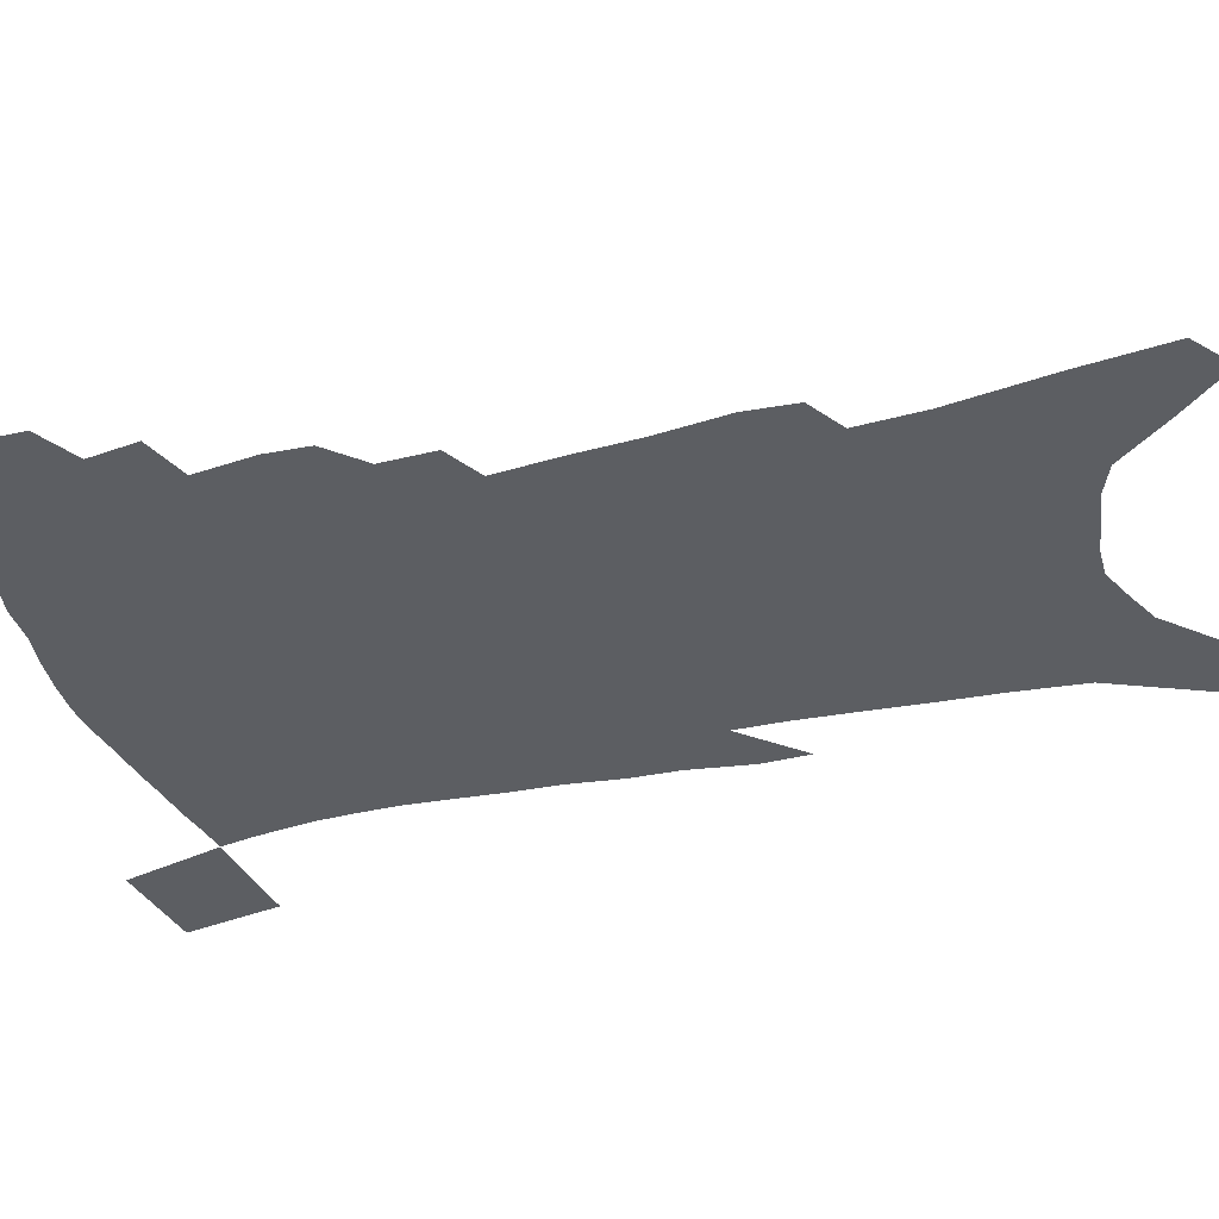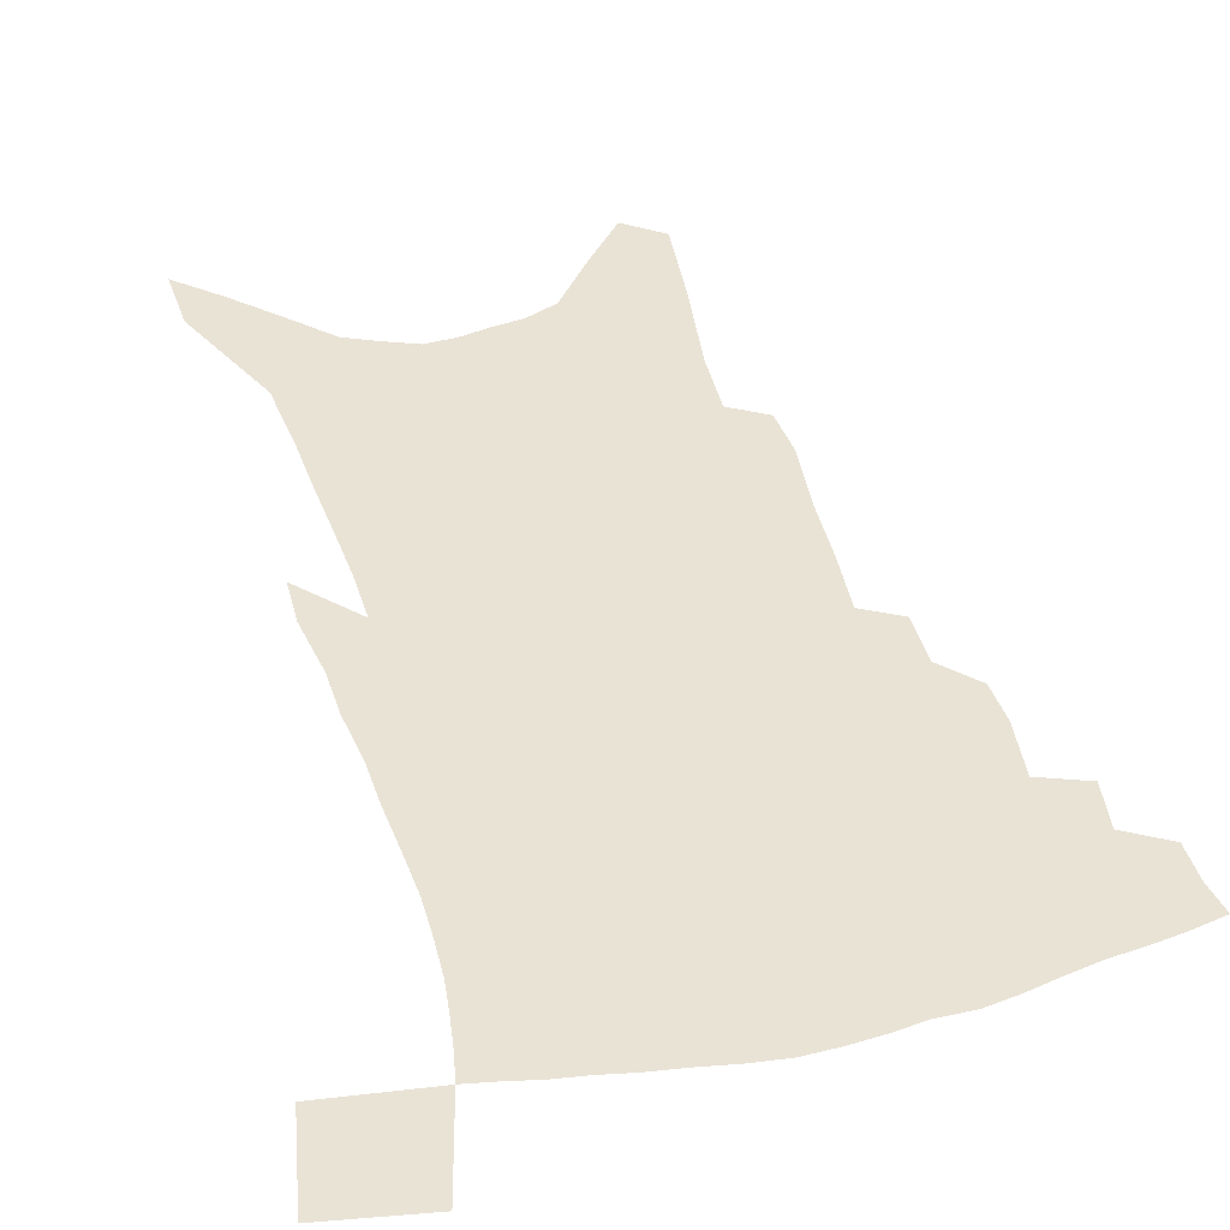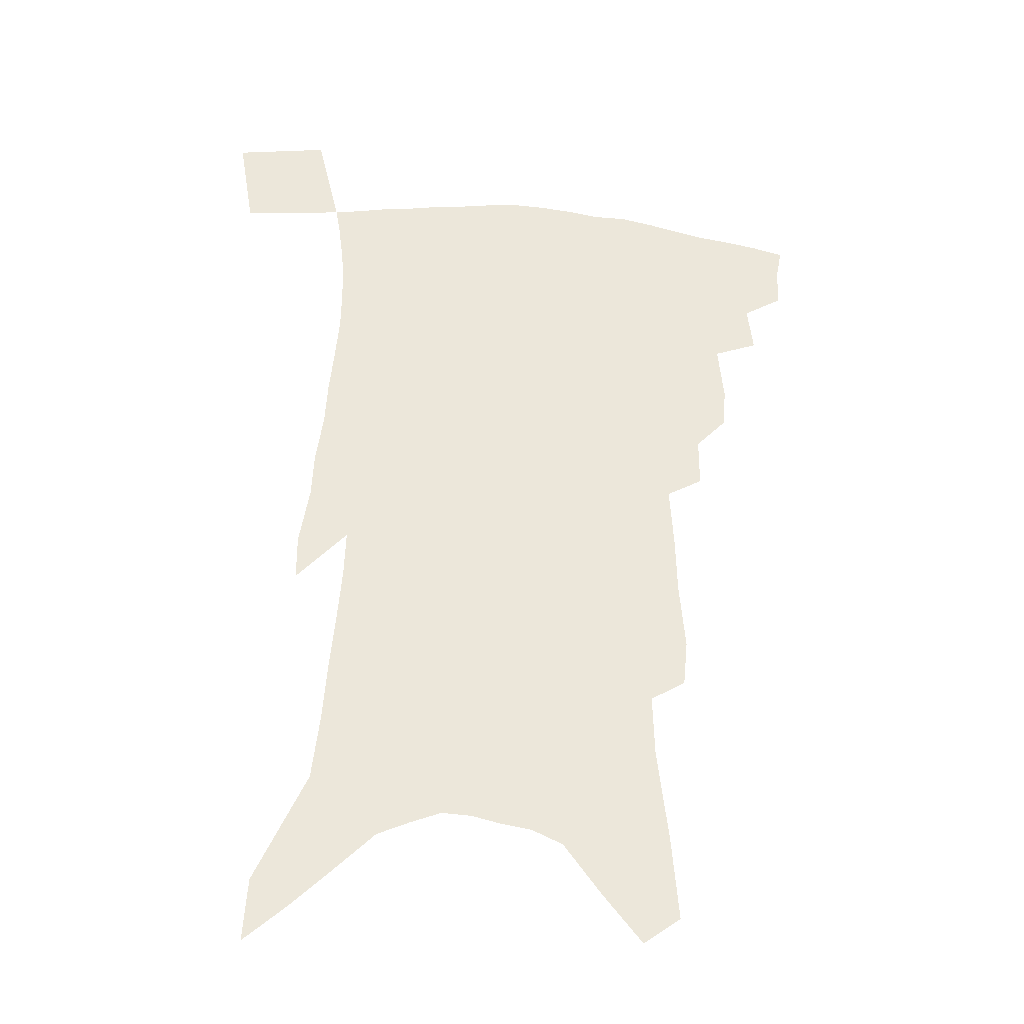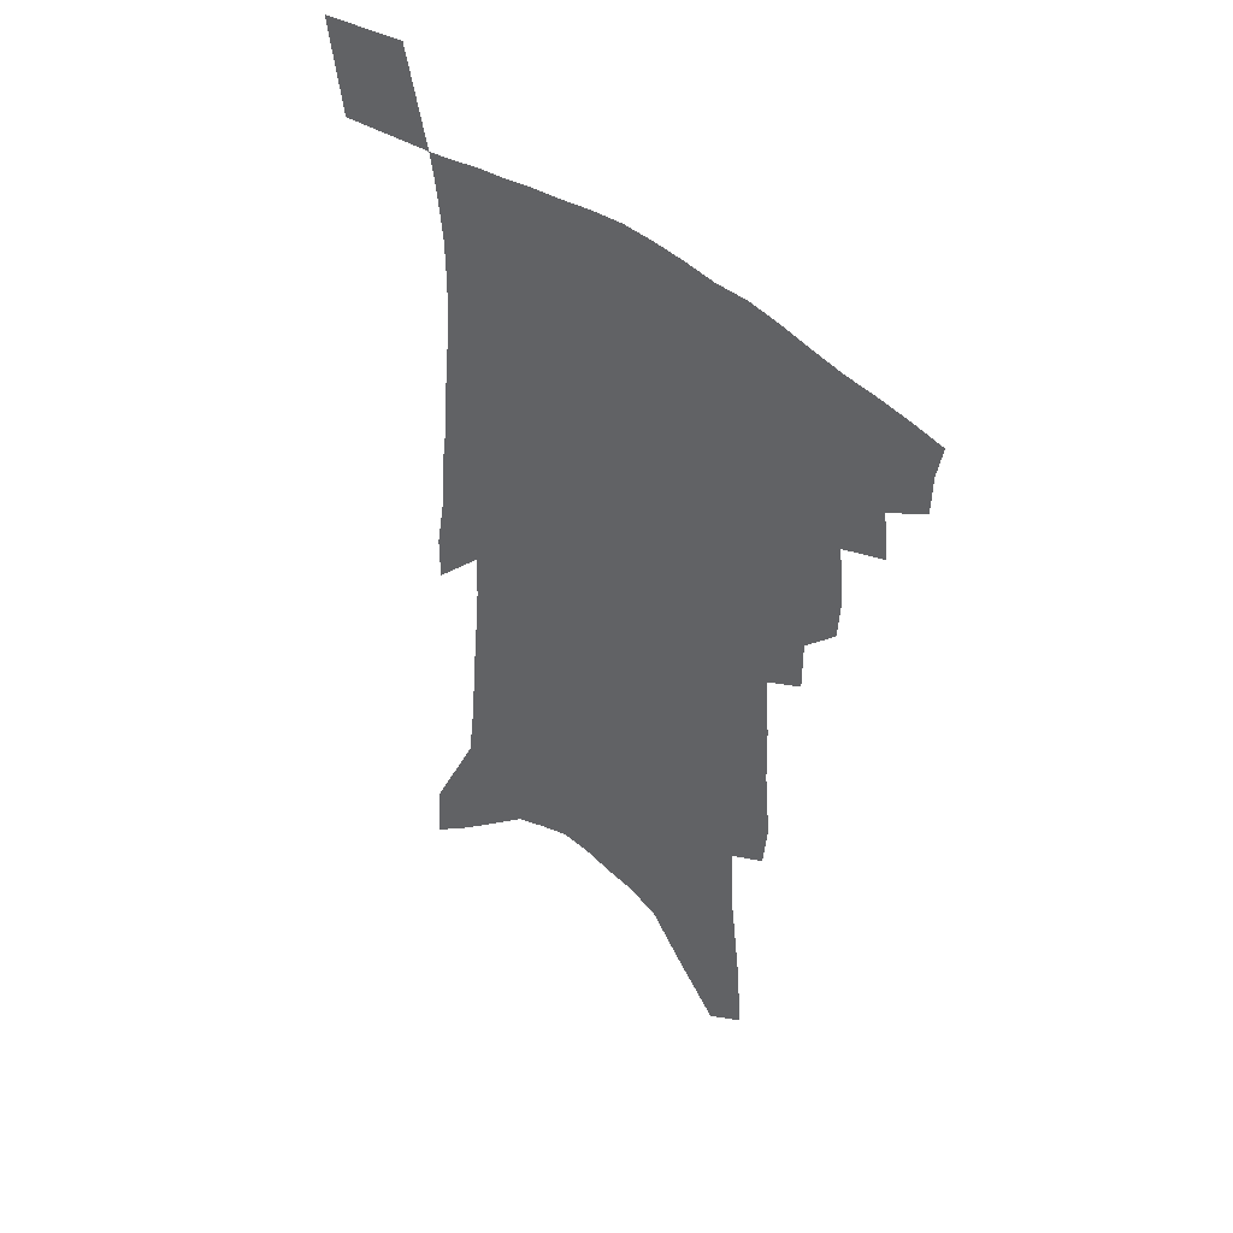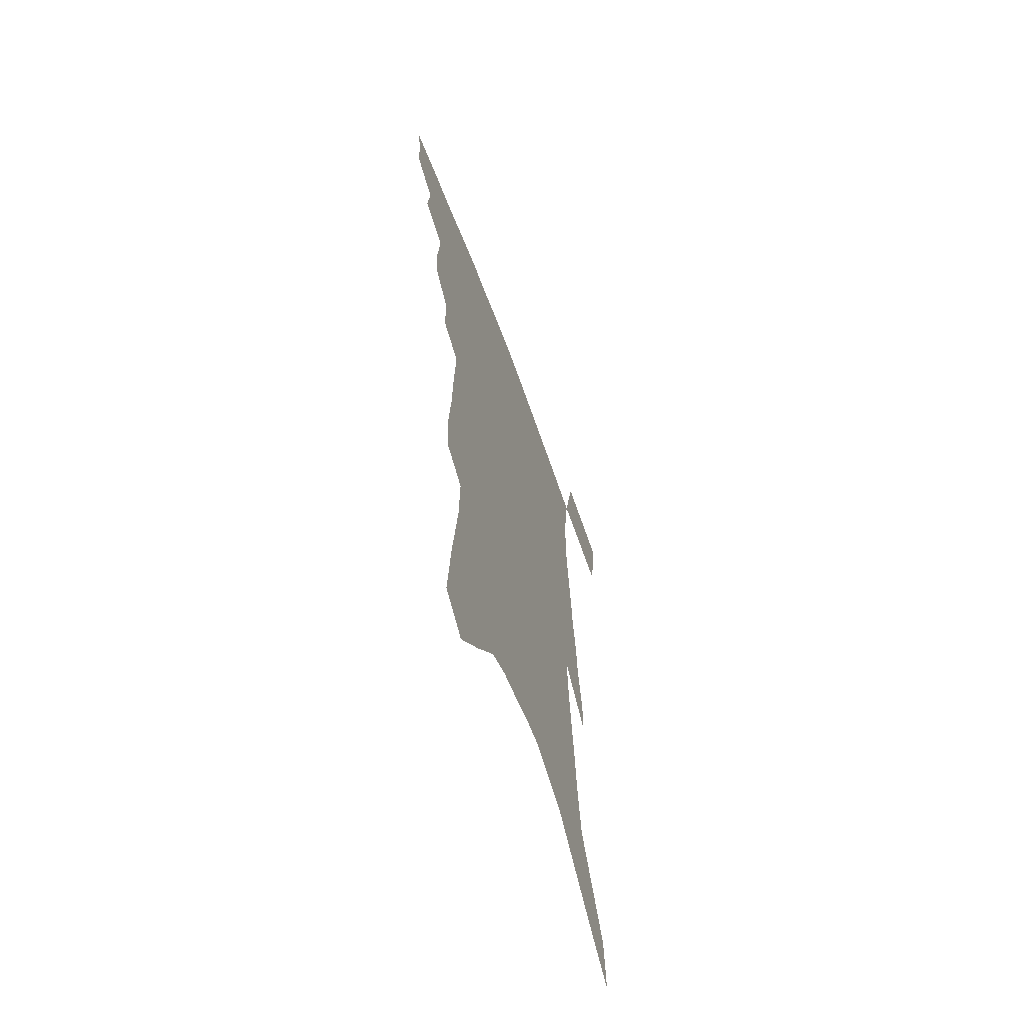
<metadata>
{"format":"obj","ext":"obj","renderer":"f3d","projection":"perspective","resolution":1024,"background":"white","views":[{"elev":-37.6,"azim":-72.2,"up":"+Z"},{"elev":42.0,"azim":165.6,"up":"+Z"},{"elev":-32.9,"azim":173.4,"up":"+Y"},{"elev":45.1,"azim":-138.1,"up":"+Y"},{"elev":-63.6,"azim":-70.1,"up":"+Y"}]}
</metadata>
<code>
v 466.3 389.4 0
v 466 403.7 0
v 463.7 415.7 0
v 479 363.4 0
v 481.2 380.9 0
v 479.5 393.5 0
v 477.7 405.8 0
v 475.2 418.4 0
v 494.6 320.9 0
v 493.5 336.1 0
v 495.7 357.3 0
v 494.9 371.4 0
v 494 384.5 0
v 491.6 396.2 0
v 489.4 408.2 0
v 487 420.5 0
v 506.4 290.1 0
v 506.4 308.8 0
v 507.3 328.5 0
v 507.4 345 0
v 508.3 362.5 0
v 507.2 375.1 0
v 505.6 386.8 0
v 503.6 398.4 0
v 501.6 410.2 0
v 499.5 422.2 0
v 517.3 194.4 0
v 515.7 211.8 0
v 517.9 237.5 0
v 518.5 258.8 0
v 520 282.6 0
v 519.4 300.4 0
v 521.6 323.2 0
v 521.1 337.7 0
v 520 350.9 0
v 519.7 365 0
v 518.6 377.3 0
v 517 388.8 0
v 515.2 400.4 0
v 513.3 412.2 0
v 511.2 424.7 0
v 523.1 96.35 0
v 525.7 128.1 0
v 529.9 163.4 0
v 530.6 186.6 0
v 531.9 212.5 0
v 531.3 231.8 0
v 531.9 253.1 0
v 532.2 273.4 0
v 531.9 291.4 0
v 531.4 307.6 0
v 532.7 327.3 0
v 532 340.7 0
v 531.8 355 0
v 530.9 366.9 0
v 530.1 379.1 0
v 528.4 390.6 0
v 526.9 402.2 0
v 525.1 413.9 0
v 522.9 427.5 0
v 537.1 86.2 0
v 539.2 118.3 0
v 541.4 149.2 0
v 542.8 175.9 0
v 543.1 198.6 0
v 544.8 226.6 0
v 544.3 245.2 0
v 543.5 262.1 0
v 542.7 277.8 0
v 542.8 296.4 0
v 543.5 315.2 0
v 543.4 330.1 0
v 543.1 344 0
v 543 357.5 0
v 542.3 369.2 0
v 541.9 381 0
v 540.2 392.2 0
v 538.7 403.9 0
v 536.8 416.4 0
v 534.7 429.7 0
v 551.8 104.2 0
v 553.9 137.5 0
v 555.7 167.6 0
v 555.1 187.1 0
v 554.7 207.3 0
v 555.9 234.6 0
v 555.2 252 0
v 555.2 270.7 0
v 554 284.6 0
v 553.9 301.8 0
v 554.3 319.1 0
v 554.2 333.2 0
v 554.2 347 0
v 553.8 359.2 0
v 553.6 371.2 0
v 552.7 382.2 0
v 551.8 393.3 0
v 551 404.7 0
v 549.4 416.8 0
v 547.4 429.8 0
v 566.2 123.6 0
v 567 152.1 0
v 566.5 172.3 0
v 566 192.5 0
v 566.3 217.4 0
v 565.9 236.1 0
v 565.6 256.1 0
v 565.1 272.9 0
v 564.6 289.3 0
v 564.6 306.4 0
v 564.7 322.1 0
v 564.3 333.9 0
v 564.6 348.6 0
v 564.7 361.2 0
v 564.4 372.3 0
v 563.5 383 0
v 563.4 394.3 0
v 562.6 405.6 0
v 561.2 417.6 0
v 559.1 431.6 0
v 577.8 128.8 0
v 578 157.4 0
v 577.6 179.6 0
v 576.4 195.3 0
v 576.6 220 0
v 576.1 238.8 0
v 575.6 256.3 0
v 575.2 273.8 0
v 574.7 288.8 0
v 574.7 305.7 0
v 574.7 322.7 0
v 575.1 337.8 0
v 574.8 349.2 0
v 574.9 361.5 0
v 575.2 373.2 0
v 574.9 383.8 0
v 574.9 395 0
v 574.4 405.9 0
v 572.7 418.8 0
v 570.9 432.7 0
v 589.1 130.7 0
v 588.8 159.3 0
v 588.1 181.1 0
v 587.6 204.6 0
v 586.9 222.7 0
v 586.4 244 0
v 585.9 259.5 0
v 585.6 278.8 0
v 585.3 293.6 0
v 585 308.7 0
v 584.9 325 0
v 585 338.6 0
v 585.2 350.8 0
v 585.5 363.3 0
v 585.6 373.4 0
v 586.3 384.9 0
v 586 395.4 0
v 585.6 406.2 0
v 584.2 419.4 0
v 582.6 433.2 0
v 600.3 133.3 0
v 599.6 158.7 0
v 598.7 181.1 0
v 598.3 200.8 0
v 597.3 220.9 0
v 596.6 241.5 0
v 595.9 260.9 0
v 595.8 275.7 0
v 595.2 295.5 0
v 595 309.2 0
v 594.8 324.7 0
v 595 336.7 0
v 595.3 351 0
v 595.6 362.4 0
v 596.4 374.6 0
v 596.8 385.3 0
v 596.9 395.7 0
v 596.5 407.1 0
v 595.8 419.2 0
v 595 431.9 0
v 611.6 133.9 0
v 611 154.2 0
v 609.5 179.3 0
v 608.7 200.2 0
v 607.5 221.5 0
v 606.7 242.1 0
v 606.3 258.4 0
v 605.7 276.2 0
v 605.4 292.3 0
v 605 308.4 0
v 604.8 323.3 0
v 604.9 339.1 0
v 605.2 350.5 0
v 605.7 361.7 0
v 606.3 374.3 0
v 607 385.1 0
v 607.6 395.4 0
v 608.5 406.1 0
v 608.3 417.4 0
v 607.7 429.9 0
v 623.4 129.4 0
v 622.2 152.3 0
v 621.5 171.6 0
v 619.9 195.8 0
v 617.6 222.3 0
v 616.7 241.4 0
v 616.5 256.9 0
v 615.5 276 0
v 616 288.5 0
v 615.4 305.1 0
v 615.2 319.9 0
v 614.5 338.1 0
v 614.9 350.7 0
v 615.7 361.3 0
v 616.4 372.9 0
v 617.2 383.9 0
v 618.2 394.7 0
v 619.5 405.3 0
v 619.7 416.2 0
v 619.5 428.4 0
v 635.4 124.2 0
v 634.4 145.9 0
v 632.2 171.6 0
v 631.2 191.3 0
v 629.3 214.6 0
v 628 235 0
v 628.1 250.6 0
v 626.6 270.4 0
v 626 287 0
v 625.6 303 0
v 625.2 318.3 0
v 625.5 332.3 0
v 624.9 348 0
v 625.7 359.4 0
v 626.4 371.4 0
v 627.2 383.8 0
v 628.4 393.7 0
v 629.6 404.5 0
v 630.7 414.8 0
v 631.2 426.3 0
v 650.7 109.3 0
v 648.1 135.6 0
v 645.4 161.4 0
v 643.8 183.1 0
v 640.7 208.9 0
v 640 227.4 0
v 639.3 245.3 0
v 637.9 264.5 0
v 636.8 282.4 0
v 637 297.2 0
v 635.6 314.9 0
v 636.1 328.2 0
v 635.4 343.9 0
v 635.9 356.8 0
v 636.7 368.8 0
v 637.2 381.7 0
v 638.5 392.8 0
v 639.8 403.3 0
v 641.1 413.5 0
v 642 424.9 0
v 666.4 94.39 0
v 663.4 121.5 0
v 660.9 146.1 0
v 658 171 0
v 656.3 193.1 0
v 654.1 214.8 0
v 652.4 235.2 0
v 651.7 253 0
v 651.1 270.5 0
v 649.5 288.9 0
v 648 306.6 0
v 647.4 322.3 0
v 648.6 335.1 0
v 646.7 352.8 0
v 646.7 366.7 0
v 646.8 380.4 0
v 648.6 390.8 0
v 649.8 402 0
v 651.3 412.2 0
v 652.9 422.7 0
v 682.1 80.81 0
v 680.5 104.2 0
v 671 232.6 0
v 671 249.7 0
v 667.2 272.1 0
v 666.3 289.2 0
v 663.4 308.7 0
v 662.4 325 0
v 660.6 342.5 0
v 659 359.4 0
v 658.8 373.9 0
v 659 387.9 0
v 660.1 399.6 0
v 661.5 410.6 0
v 663.3 421 0
v 671.9 457.1 0
v 701 416.7 0
v 706.7 451.7 0
f 5 6 1
f 1 6 2
f 6 7 2
f 2 7 3
f 7 8 3
f 11 12 4
f 4 12 5
f 12 13 5
f 5 13 6
f 13 14 6
f 6 14 7
f 14 15 7
f 7 15 8
f 15 16 8
f 18 19 9
f 9 19 10
f 19 20 10
f 10 20 11
f 20 21 11
f 11 21 12
f 21 22 12
f 12 22 13
f 22 23 13
f 13 23 14
f 23 24 14
f 14 24 15
f 24 25 15
f 15 25 16
f 25 26 16
f 31 32 17
f 17 32 18
f 32 33 18
f 18 33 19
f 33 34 19
f 19 34 20
f 34 35 20
f 20 35 21
f 35 36 21
f 21 36 22
f 36 37 22
f 22 37 23
f 37 38 23
f 23 38 24
f 38 39 24
f 24 39 25
f 39 40 25
f 25 40 26
f 40 41 26
f 45 46 27
f 27 46 28
f 46 47 28
f 28 47 29
f 47 48 29
f 29 48 30
f 48 49 30
f 30 49 31
f 49 50 31
f 31 50 32
f 50 51 32
f 32 51 33
f 51 52 33
f 33 52 34
f 52 53 34
f 34 53 35
f 53 54 35
f 35 54 36
f 54 55 36
f 36 55 37
f 55 56 37
f 37 56 38
f 56 57 38
f 38 57 39
f 57 58 39
f 39 58 40
f 58 59 40
f 40 59 41
f 59 60 41
f 61 62 42
f 42 62 43
f 62 63 43
f 43 63 44
f 63 64 44
f 44 64 45
f 64 65 45
f 45 65 46
f 65 66 46
f 46 66 47
f 66 67 47
f 47 67 48
f 67 68 48
f 48 68 49
f 68 69 49
f 49 69 50
f 69 70 50
f 50 70 51
f 70 71 51
f 51 71 52
f 71 72 52
f 52 72 53
f 72 73 53
f 53 73 54
f 73 74 54
f 54 74 55
f 74 75 55
f 55 75 56
f 75 76 56
f 56 76 57
f 76 77 57
f 57 77 58
f 77 78 58
f 58 78 59
f 78 79 59
f 59 79 60
f 79 80 60
f 61 81 62
f 81 82 62
f 62 82 63
f 82 83 63
f 63 83 64
f 83 84 64
f 64 84 65
f 84 85 65
f 65 85 66
f 85 86 66
f 66 86 67
f 86 87 67
f 67 87 68
f 87 88 68
f 68 88 69
f 88 89 69
f 69 89 70
f 89 90 70
f 70 90 71
f 90 91 71
f 71 91 72
f 91 92 72
f 72 92 73
f 92 93 73
f 73 93 74
f 93 94 74
f 74 94 75
f 94 95 75
f 75 95 76
f 95 96 76
f 76 96 77
f 96 97 77
f 77 97 78
f 97 98 78
f 78 98 79
f 98 99 79
f 79 99 80
f 99 100 80
f 81 101 82
f 101 102 82
f 82 102 83
f 102 103 83
f 83 103 84
f 103 104 84
f 84 104 85
f 104 105 85
f 85 105 86
f 105 106 86
f 86 106 87
f 106 107 87
f 87 107 88
f 107 108 88
f 88 108 89
f 108 109 89
f 89 109 90
f 109 110 90
f 90 110 91
f 110 111 91
f 91 111 92
f 111 112 92
f 92 112 93
f 112 113 93
f 93 113 94
f 113 114 94
f 94 114 95
f 114 115 95
f 95 115 96
f 115 116 96
f 96 116 97
f 116 117 97
f 97 117 98
f 117 118 98
f 98 118 99
f 118 119 99
f 99 119 100
f 119 120 100
f 101 121 102
f 121 122 102
f 102 122 103
f 122 123 103
f 103 123 104
f 123 124 104
f 104 124 105
f 124 125 105
f 105 125 106
f 125 126 106
f 106 126 107
f 126 127 107
f 107 127 108
f 127 128 108
f 108 128 109
f 128 129 109
f 109 129 110
f 129 130 110
f 110 130 111
f 130 131 111
f 111 131 112
f 131 132 112
f 112 132 113
f 132 133 113
f 113 133 114
f 133 134 114
f 114 134 115
f 134 135 115
f 115 135 116
f 135 136 116
f 116 136 117
f 136 137 117
f 117 137 118
f 137 138 118
f 118 138 119
f 138 139 119
f 119 139 120
f 139 140 120
f 121 141 122
f 141 142 122
f 122 142 123
f 142 143 123
f 123 143 124
f 143 144 124
f 124 144 125
f 144 145 125
f 125 145 126
f 145 146 126
f 126 146 127
f 146 147 127
f 127 147 128
f 147 148 128
f 128 148 129
f 148 149 129
f 129 149 130
f 149 150 130
f 130 150 131
f 150 151 131
f 131 151 132
f 151 152 132
f 132 152 133
f 152 153 133
f 133 153 134
f 153 154 134
f 134 154 135
f 154 155 135
f 135 155 136
f 155 156 136
f 136 156 137
f 156 157 137
f 137 157 138
f 157 158 138
f 138 158 139
f 158 159 139
f 139 159 140
f 159 160 140
f 141 161 142
f 161 162 142
f 142 162 143
f 162 163 143
f 143 163 144
f 163 164 144
f 144 164 145
f 164 165 145
f 145 165 146
f 165 166 146
f 146 166 147
f 166 167 147
f 147 167 148
f 167 168 148
f 148 168 149
f 168 169 149
f 149 169 150
f 169 170 150
f 150 170 151
f 170 171 151
f 151 171 152
f 171 172 152
f 152 172 153
f 172 173 153
f 153 173 154
f 173 174 154
f 154 174 155
f 174 175 155
f 155 175 156
f 175 176 156
f 156 176 157
f 176 177 157
f 157 177 158
f 177 178 158
f 158 178 159
f 178 179 159
f 159 179 160
f 179 180 160
f 161 181 162
f 181 182 162
f 162 182 163
f 182 183 163
f 163 183 164
f 183 184 164
f 164 184 165
f 184 185 165
f 165 185 166
f 185 186 166
f 166 186 167
f 186 187 167
f 167 187 168
f 187 188 168
f 168 188 169
f 188 189 169
f 169 189 170
f 189 190 170
f 170 190 171
f 190 191 171
f 171 191 172
f 191 192 172
f 172 192 173
f 192 193 173
f 173 193 174
f 193 194 174
f 174 194 175
f 194 195 175
f 175 195 176
f 195 196 176
f 176 196 177
f 196 197 177
f 177 197 178
f 197 198 178
f 178 198 179
f 198 199 179
f 179 199 180
f 199 200 180
f 181 201 182
f 201 202 182
f 182 202 183
f 202 203 183
f 183 203 184
f 203 204 184
f 184 204 185
f 204 205 185
f 185 205 186
f 205 206 186
f 186 206 187
f 206 207 187
f 187 207 188
f 207 208 188
f 188 208 189
f 208 209 189
f 189 209 190
f 209 210 190
f 190 210 191
f 210 211 191
f 191 211 192
f 211 212 192
f 192 212 193
f 212 213 193
f 193 213 194
f 213 214 194
f 194 214 195
f 214 215 195
f 195 215 196
f 215 216 196
f 196 216 197
f 216 217 197
f 197 217 198
f 217 218 198
f 198 218 199
f 218 219 199
f 199 219 200
f 219 220 200
f 201 221 202
f 221 222 202
f 202 222 203
f 222 223 203
f 203 223 204
f 223 224 204
f 204 224 205
f 224 225 205
f 205 225 206
f 225 226 206
f 206 226 207
f 226 227 207
f 207 227 208
f 227 228 208
f 208 228 209
f 228 229 209
f 209 229 210
f 229 230 210
f 210 230 211
f 230 231 211
f 211 231 212
f 231 232 212
f 212 232 213
f 232 233 213
f 213 233 214
f 233 234 214
f 214 234 215
f 234 235 215
f 215 235 216
f 235 236 216
f 216 236 217
f 236 237 217
f 217 237 218
f 237 238 218
f 218 238 219
f 238 239 219
f 219 239 220
f 239 240 220
f 221 241 222
f 241 242 222
f 222 242 223
f 242 243 223
f 223 243 224
f 243 244 224
f 224 244 225
f 244 245 225
f 225 245 226
f 245 246 226
f 226 246 227
f 246 247 227
f 227 247 228
f 247 248 228
f 228 248 229
f 248 249 229
f 229 249 230
f 249 250 230
f 230 250 231
f 250 251 231
f 231 251 232
f 251 252 232
f 232 252 233
f 252 253 233
f 233 253 234
f 253 254 234
f 234 254 235
f 254 255 235
f 235 255 236
f 255 256 236
f 236 256 237
f 256 257 237
f 237 257 238
f 257 258 238
f 238 258 239
f 258 259 239
f 239 259 240
f 259 260 240
f 241 261 242
f 261 262 242
f 242 262 243
f 262 263 243
f 243 263 244
f 263 264 244
f 244 264 245
f 264 265 245
f 245 265 246
f 265 266 246
f 246 266 247
f 266 267 247
f 247 267 248
f 267 268 248
f 248 268 249
f 268 269 249
f 249 269 250
f 269 270 250
f 250 270 251
f 270 271 251
f 251 271 252
f 271 272 252
f 252 272 253
f 272 273 253
f 253 273 254
f 273 274 254
f 254 274 255
f 274 275 255
f 255 275 256
f 275 276 256
f 256 276 257
f 276 277 257
f 257 277 258
f 277 278 258
f 258 278 259
f 278 279 259
f 259 279 260
f 279 280 260
f 261 281 262
f 281 282 262
f 262 282 263
f 268 283 269
f 283 284 269
f 269 284 270
f 284 285 270
f 270 285 271
f 285 286 271
f 271 286 272
f 286 287 272
f 272 287 273
f 287 288 273
f 273 288 274
f 288 289 274
f 274 289 275
f 289 290 275
f 275 290 276
f 290 291 276
f 276 291 277
f 291 292 277
f 277 292 278
f 292 293 278
f 278 293 279
f 293 294 279
f 279 294 280
f 294 295 280
f 295 297 296
f 297 298 296

</code>
